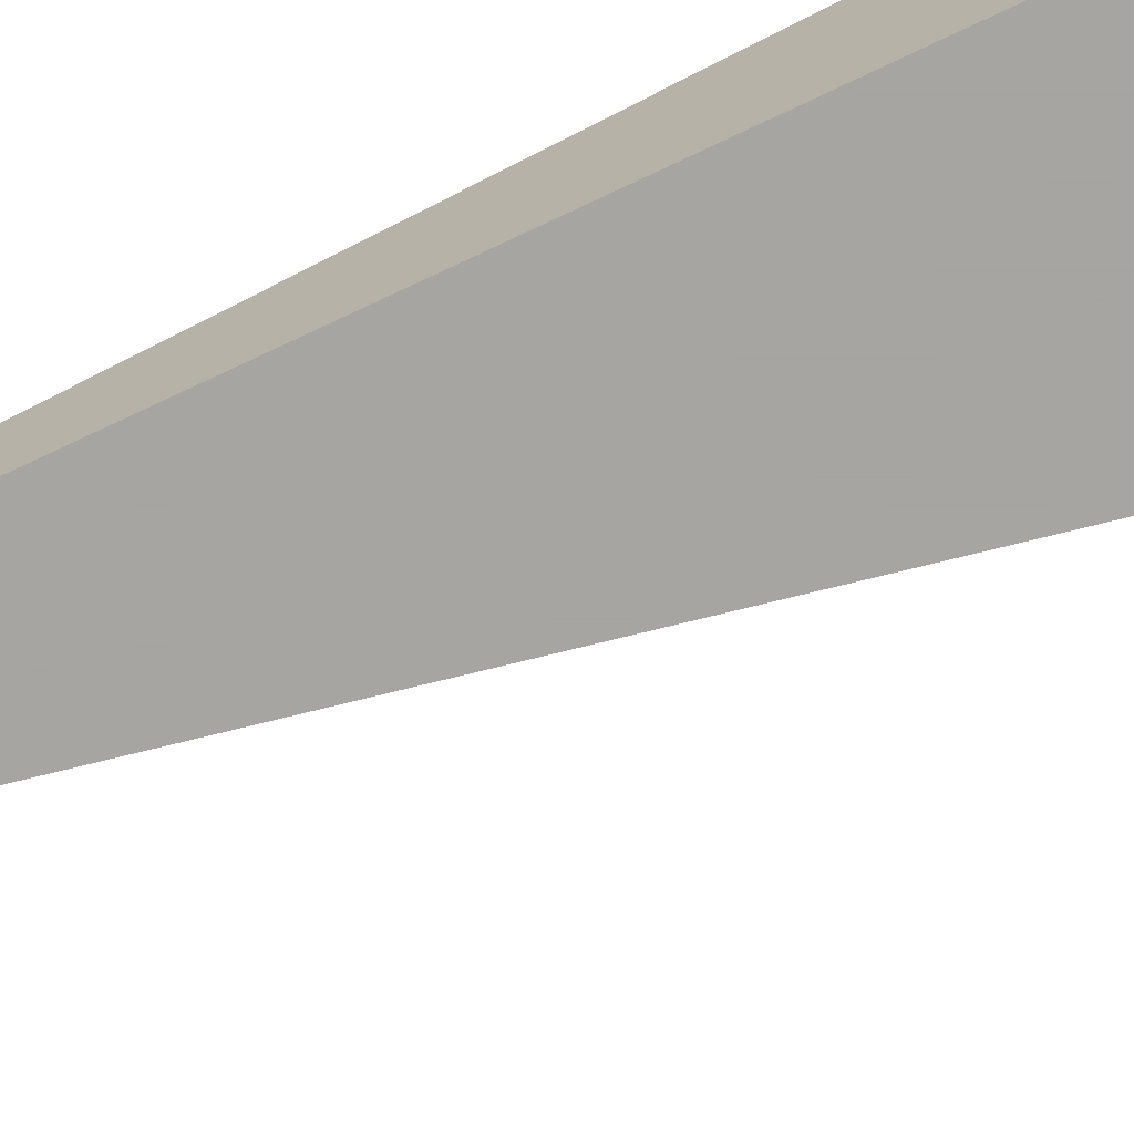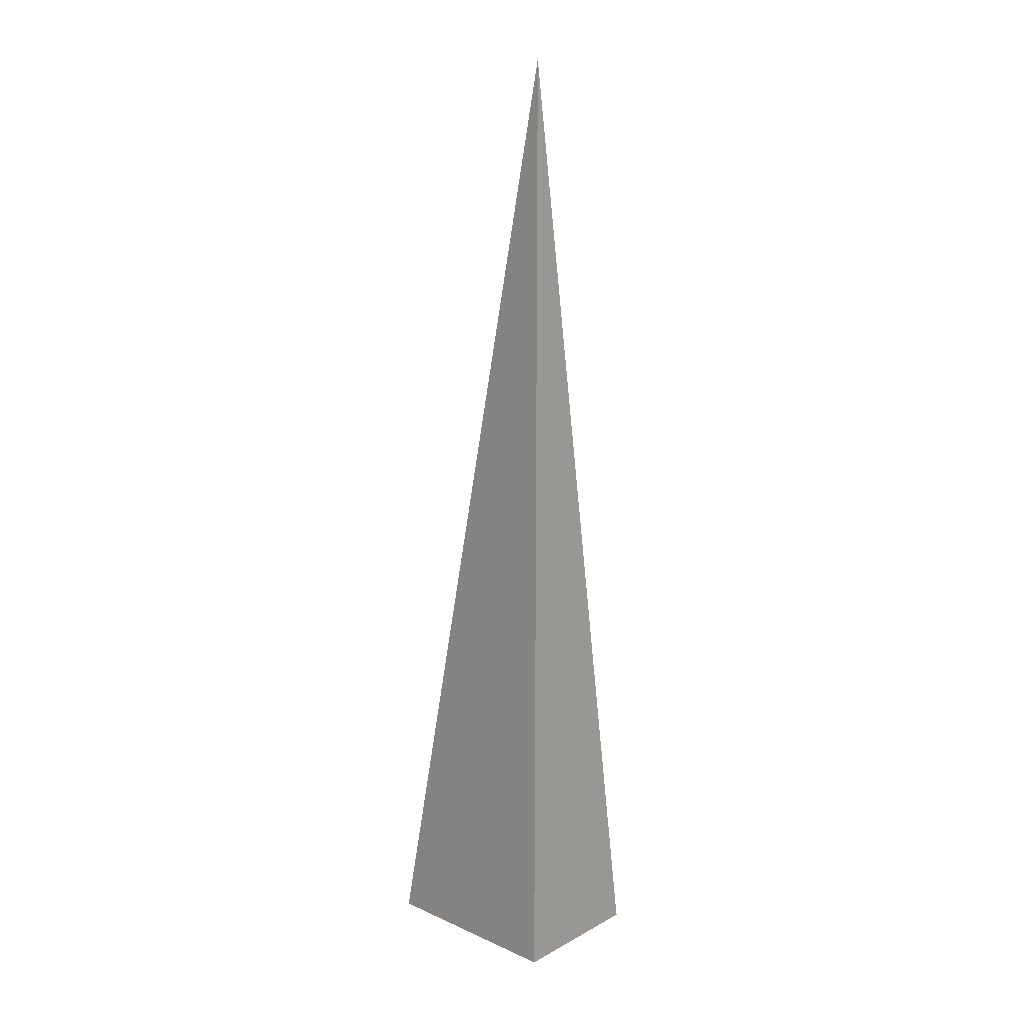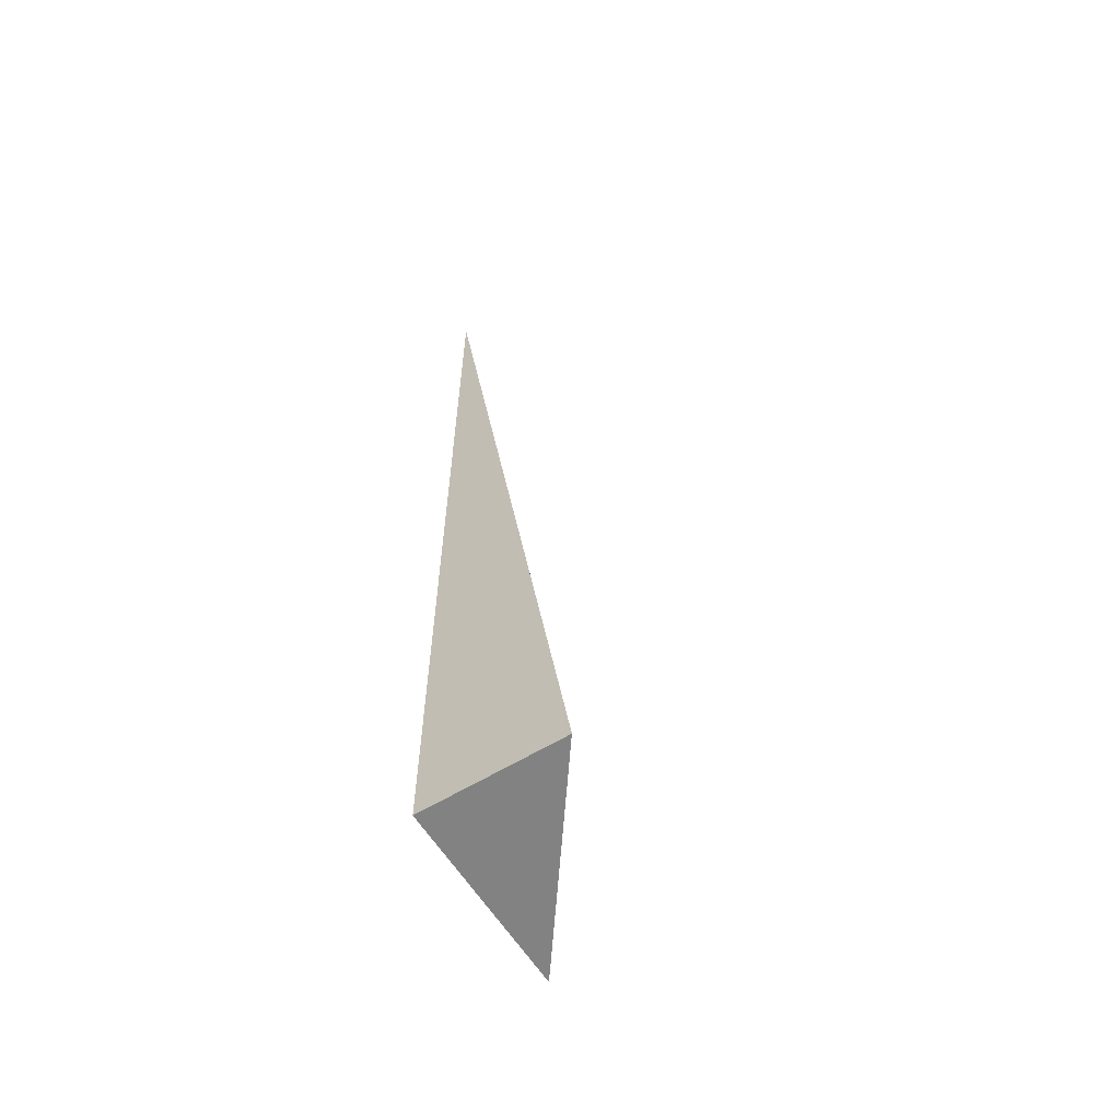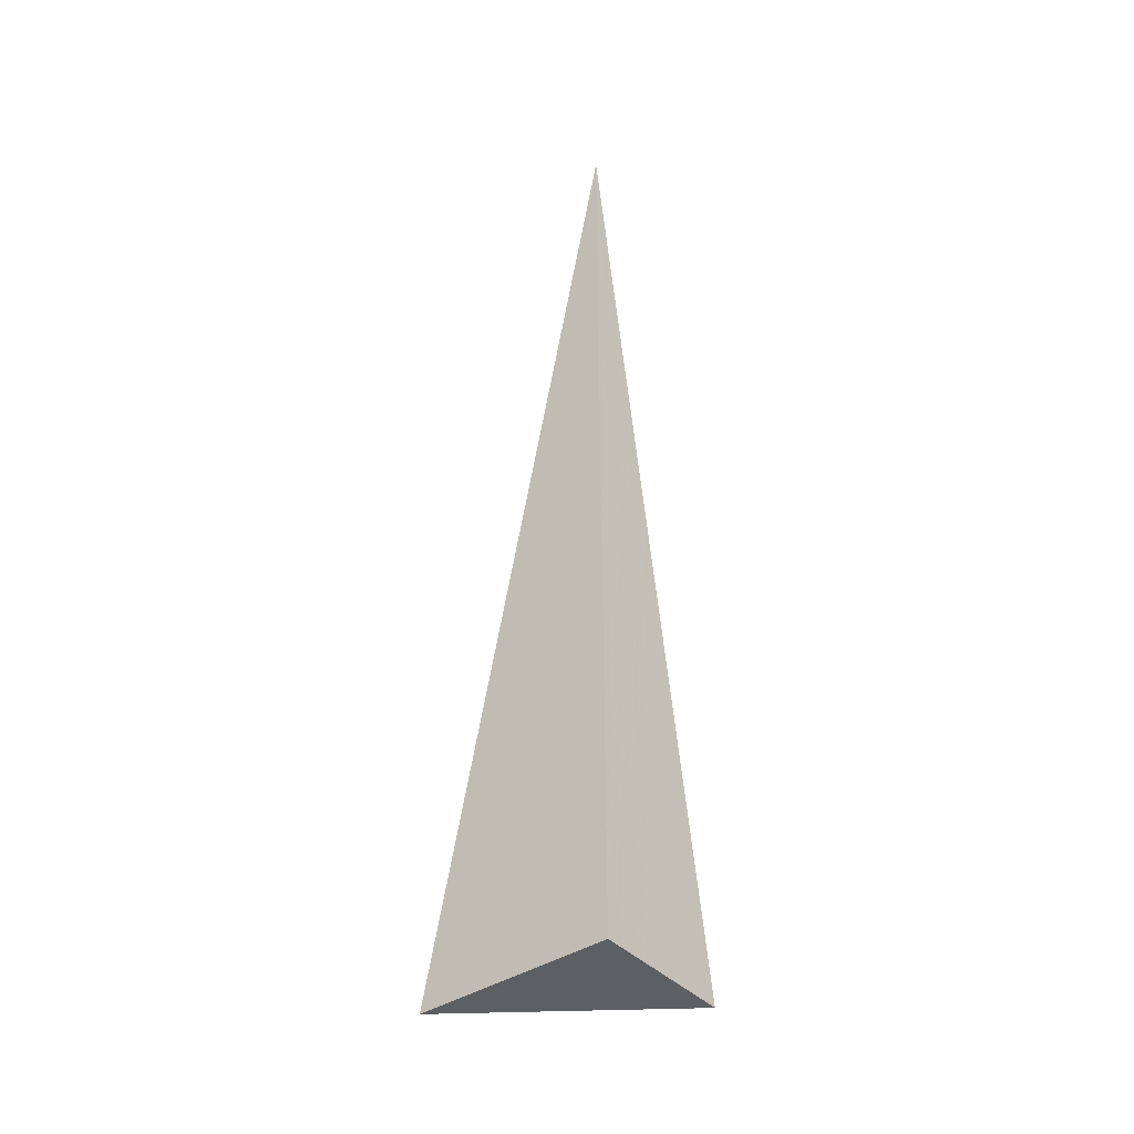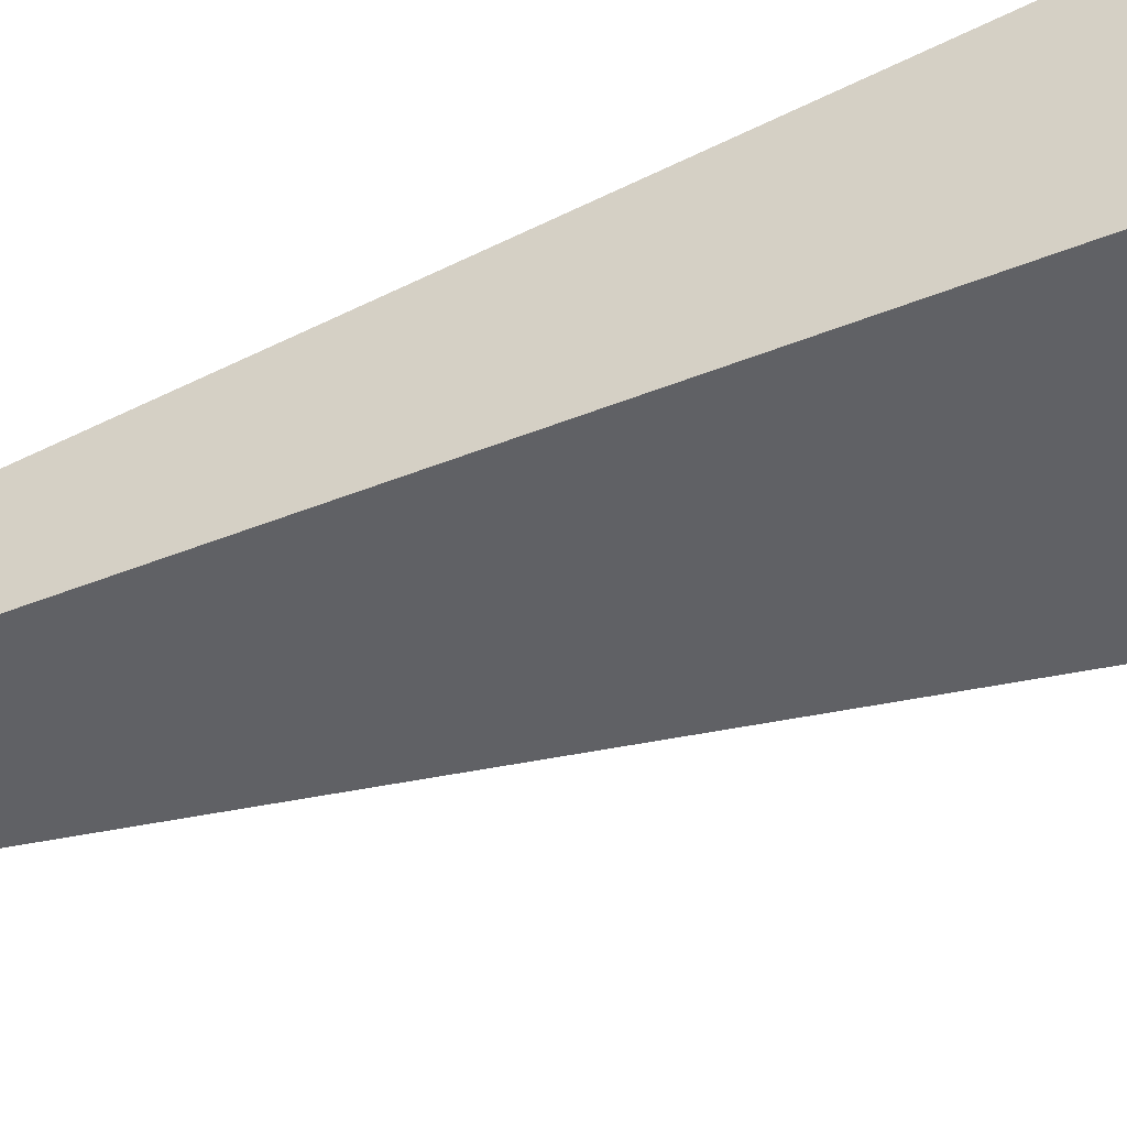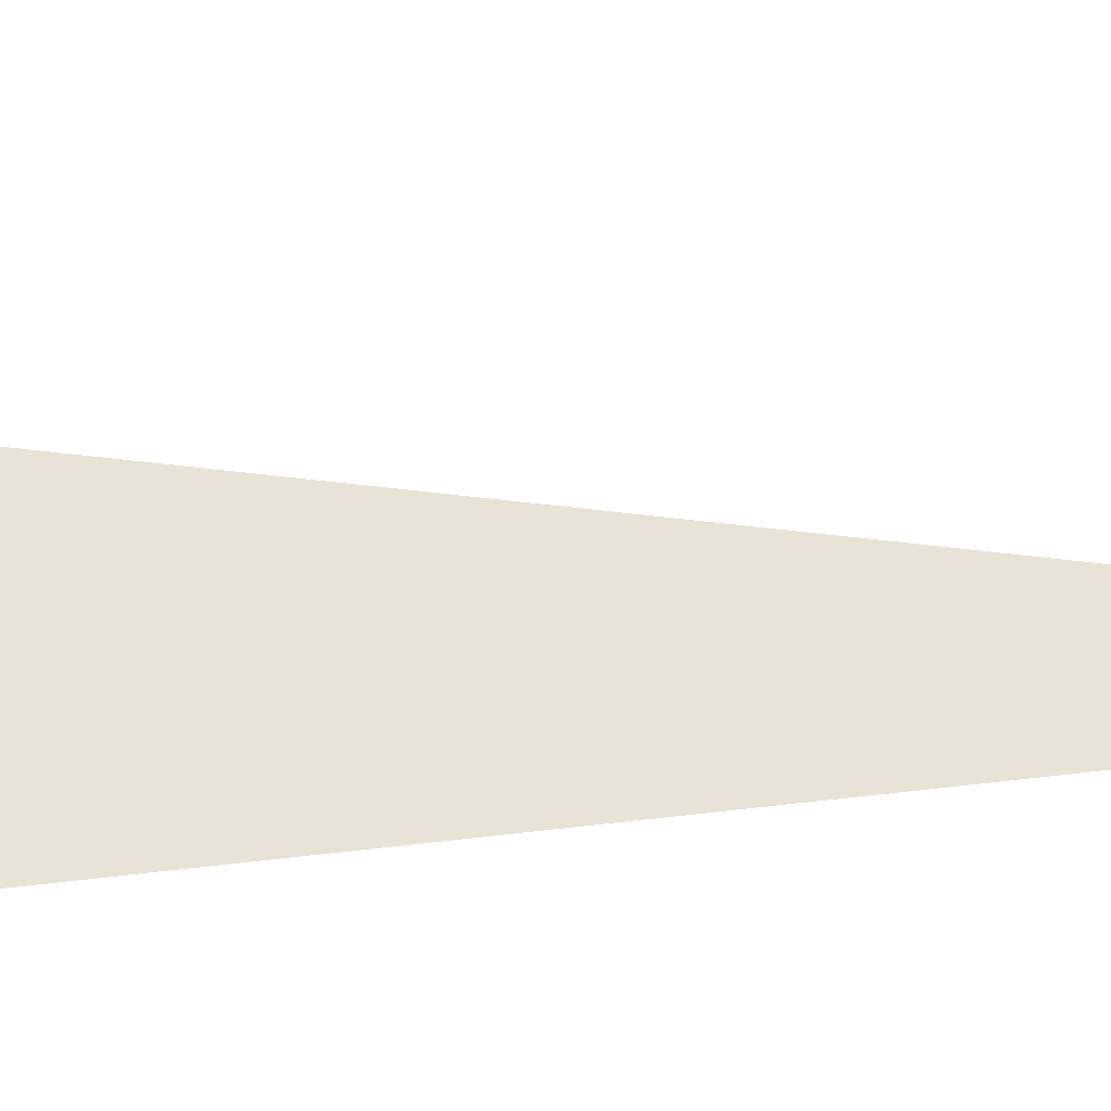
<metadata>
{"format":"obj","ext":"obj","renderer":"f3d","projection":"perspective","resolution":1024,"background":"white","views":[{"elev":-73.6,"azim":-64.5,"up":"+Z"},{"elev":16.1,"azim":-137.7,"up":"+Y"},{"elev":-60.7,"azim":-58.1,"up":"+Y"},{"elev":-40.6,"azim":-141.3,"up":"+Y"},{"elev":-48.7,"azim":-65.9,"up":"+Z"},{"elev":9.9,"azim":74.3,"up":"+Z"}]}
</metadata>
<code>
v -0.06786 -0.3322 -0.04951
v 0.2036 -0.3322 -0.04951
v -0.06786 0.9965 -0.04951
v -0.06786 -0.3322 0.1485
v -0.06786 0.3322 -0.04951
v 0.06786 0.3322 -0.04951
v 0.06786 -0.3322 -0.04951
v 0.06786 -0.3322 0.04951
v -0.06786 -0.3322 0.04951
v -0.06786 0.3322 0.04951
v -0.06786 0 -0.04951
v 0 0 -0.04951
v 0 -0.3322 -0.04951
v -0.06786 0.6643 -0.04951
v 0 0.6643 -0.04951
v 0 0.3322 -0.04951
v 0.1357 0 -0.04951
v 0.1357 -0.3322 -0.04951
v 0.06786 0 -0.04951
v 0 -0.3322 3.469e-18
v -0.06786 -0.3322 3.469e-18
v 0.1357 -0.3322 3.469e-18
v 0.06786 -0.3322 3.469e-18
v 0 -0.3322 0.09901
v -0.06786 -0.3322 0.09901
v 0 -0.3322 0.04951
v -0.06786 0.3322 3.469e-18
v -0.06786 0.6643 3.469e-18
v -0.06786 0 3.469e-18
v -0.06786 0 0.09901
v -0.06786 0 0.04951
v 0.06786 0 3.469e-18
v 0 0.3322 3.469e-18
v 0 0 0.04951
v -0.06786 -0.1661 -0.04951
v -0.03393 -0.1661 -0.04951
v -0.03393 -0.3322 -0.04951
v -0.06786 0.1661 -0.04951
v -0.03393 0.1661 -0.04951
v -0.03393 0 -0.04951
v 0.03393 -0.1661 -0.04951
v 0.03393 -0.3322 -0.04951
v 0 -0.1661 -0.04951
v -0.06786 0.4982 -0.04951
v -0.03393 0.4982 -0.04951
v -0.03393 0.3322 -0.04951
v -0.06786 0.8304 -0.04951
v -0.03393 0.8304 -0.04951
v -0.03393 0.6643 -0.04951
v 0.03393 0.4982 -0.04951
v 0.03393 0.3322 -0.04951
v 0 0.4982 -0.04951
v 0.1018 0.1661 -0.04951
v 0.1018 0 -0.04951
v 0.06786 0.1661 -0.04951
v 0.1696 -0.1661 -0.04951
v 0.1696 -0.3322 -0.04951
v 0.1357 -0.1661 -0.04951
v 0.1018 -0.3322 -0.04951
v 0.06786 -0.1661 -0.04951
v 0.1018 -0.1661 -0.04951
v 0 0.1661 -0.04951
v 0.03393 0.1661 -0.04951
v 0.03393 0 -0.04951
v -0.03393 -0.3322 -0.02475
v -0.06786 -0.3322 -0.02475
v 0.03393 -0.3322 -0.02475
v 0 -0.3322 -0.02475
v -0.03393 -0.3322 0.02475
v -0.06786 -0.3322 0.02475
v -0.03393 -0.3322 3.469e-18
v 0.1018 -0.3322 -0.02475
v 0.06786 -0.3322 -0.02475
v 0.1696 -0.3322 -0.02475
v 0.1357 -0.3322 -0.02475
v 0.1018 -0.3322 0.02475
v 0.06786 -0.3322 0.02475
v 0.1018 -0.3322 3.469e-18
v 0.03393 -0.3322 0.07426
v 0 -0.3322 0.07426
v 0.03393 -0.3322 0.04951
v -0.03393 -0.3322 0.1238
v -0.06786 -0.3322 0.1238
v -0.03393 -0.3322 0.09901
v -0.06786 -0.3322 0.07426
v -0.03393 -0.3322 0.04951
v -0.03393 -0.3322 0.07426
v 0.03393 -0.3322 3.469e-18
v 0.03393 -0.3322 0.02475
v 0 -0.3322 0.02475
v -0.06786 0.6643 -0.02475
v -0.06786 0.8304 -0.02475
v -0.06786 0.3322 -0.02475
v -0.06786 0.4982 -0.02475
v -0.06786 0.3322 0.02475
v -0.06786 0.4982 0.02475
v -0.06786 0.4982 3.469e-18
v -0.06786 0 -0.02475
v -0.06786 0.1661 -0.02475
v -0.06786 -0.1661 -0.02475
v -0.06786 -0.1661 0.02475
v -0.06786 -0.1661 3.469e-18
v -0.06786 -0.1661 0.07426
v -0.06786 -0.1661 0.04951
v -0.06786 -0.1661 0.1238
v -0.06786 -0.1661 0.09901
v -0.06786 0.1661 0.07426
v -0.06786 0.1661 0.04951
v -0.06786 0 0.07426
v -0.06786 0.1661 3.469e-18
v -0.06786 0 0.02475
v -0.06786 0.1661 0.02475
v 0.1357 -0.1661 -0.02475
v 0.06786 0.1661 -0.02475
v 0.1018 0 -0.02475
v 0.06786 -0.1661 0.02475
v 0.1018 -0.1661 3.469e-18
v 0 0.4982 -0.02475
v 0.03393 0.3322 -0.02475
v -0.03393 0.6643 -0.02475
v -0.03393 0.3322 0.02475
v -0.03393 0.4982 3.469e-18
v -0.03393 0 0.07426
v -0.03393 0.1661 0.04951
v -0.03393 -0.1661 0.09901
v 0.03393 -0.1661 0.04951
v 0 -0.1661 0.07426
v 0.03393 0.1661 3.469e-18
v 0 0.1661 0.02475
v 0.03393 0 0.02475
f 1 35 37
f 35 11 36
f 36 13 37
f 35 36 37
f 11 38 40
f 38 5 39
f 39 12 40
f 38 39 40
f 12 41 43
f 41 7 42
f 42 13 43
f 41 42 43
f 11 40 36
f 40 12 43
f 43 13 36
f 40 43 36
f 5 44 46
f 44 14 45
f 45 16 46
f 44 45 46
f 14 47 49
f 47 3 48
f 48 15 49
f 47 48 49
f 15 50 52
f 50 6 51
f 51 16 52
f 50 51 52
f 14 49 45
f 49 15 52
f 52 16 45
f 49 52 45
f 6 53 55
f 53 17 54
f 54 19 55
f 53 54 55
f 17 56 58
f 56 2 57
f 57 18 58
f 56 57 58
f 18 59 61
f 59 7 60
f 60 19 61
f 59 60 61
f 17 58 54
f 58 18 61
f 61 19 54
f 58 61 54
f 5 46 39
f 46 16 62
f 62 12 39
f 46 62 39
f 16 51 63
f 51 6 55
f 55 19 63
f 51 55 63
f 19 60 64
f 60 7 41
f 41 12 64
f 60 41 64
f 16 63 62
f 63 19 64
f 64 12 62
f 63 64 62
f 1 37 66
f 37 13 65
f 65 21 66
f 37 65 66
f 13 42 68
f 42 7 67
f 67 20 68
f 42 67 68
f 20 69 71
f 69 9 70
f 70 21 71
f 69 70 71
f 13 68 65
f 68 20 71
f 71 21 65
f 68 71 65
f 7 59 73
f 59 18 72
f 72 23 73
f 59 72 73
f 18 57 75
f 57 2 74
f 74 22 75
f 57 74 75
f 22 76 78
f 76 8 77
f 77 23 78
f 76 77 78
f 18 75 72
f 75 22 78
f 78 23 72
f 75 78 72
f 8 79 81
f 79 24 80
f 80 26 81
f 79 80 81
f 24 82 84
f 82 4 83
f 83 25 84
f 82 83 84
f 25 85 87
f 85 9 86
f 86 26 87
f 85 86 87
f 24 84 80
f 84 25 87
f 87 26 80
f 84 87 80
f 7 73 67
f 73 23 88
f 88 20 67
f 73 88 67
f 23 77 89
f 77 8 81
f 81 26 89
f 77 81 89
f 26 86 90
f 86 9 69
f 69 20 90
f 86 69 90
f 23 89 88
f 89 26 90
f 90 20 88
f 89 90 88
f 3 47 92
f 47 14 91
f 91 28 92
f 47 91 92
f 14 44 94
f 44 5 93
f 93 27 94
f 44 93 94
f 27 95 97
f 95 10 96
f 96 28 97
f 95 96 97
f 14 94 91
f 94 27 97
f 97 28 91
f 94 97 91
f 5 38 99
f 38 11 98
f 98 29 99
f 38 98 99
f 11 35 100
f 35 1 66
f 66 21 100
f 35 66 100
f 21 70 102
f 70 9 101
f 101 29 102
f 70 101 102
f 11 100 98
f 100 21 102
f 102 29 98
f 100 102 98
f 9 85 104
f 85 25 103
f 103 31 104
f 85 103 104
f 25 83 106
f 83 4 105
f 105 30 106
f 83 105 106
f 30 107 109
f 107 10 108
f 108 31 109
f 107 108 109
f 25 106 103
f 106 30 109
f 109 31 103
f 106 109 103
f 5 99 93
f 99 29 110
f 110 27 93
f 99 110 93
f 29 101 111
f 101 9 104
f 104 31 111
f 101 104 111
f 31 108 112
f 108 10 95
f 95 27 112
f 108 95 112
f 29 111 110
f 111 31 112
f 112 27 110
f 111 112 110
f 2 56 74
f 56 17 113
f 113 22 74
f 56 113 74
f 17 53 115
f 53 6 114
f 114 32 115
f 53 114 115
f 32 116 117
f 116 8 76
f 76 22 117
f 116 76 117
f 17 115 113
f 115 32 117
f 117 22 113
f 115 117 113
f 6 50 119
f 50 15 118
f 118 33 119
f 50 118 119
f 15 48 120
f 48 3 92
f 92 28 120
f 48 92 120
f 28 96 122
f 96 10 121
f 121 33 122
f 96 121 122
f 15 120 118
f 120 28 122
f 122 33 118
f 120 122 118
f 10 107 124
f 107 30 123
f 123 34 124
f 107 123 124
f 30 105 125
f 105 4 82
f 82 24 125
f 105 82 125
f 24 79 127
f 79 8 126
f 126 34 127
f 79 126 127
f 30 125 123
f 125 24 127
f 127 34 123
f 125 127 123
f 6 119 114
f 119 33 128
f 128 32 114
f 119 128 114
f 33 121 129
f 121 10 124
f 124 34 129
f 121 124 129
f 34 126 130
f 126 8 116
f 116 32 130
f 126 116 130
f 33 129 128
f 129 34 130
f 130 32 128
f 129 130 128

</code>
